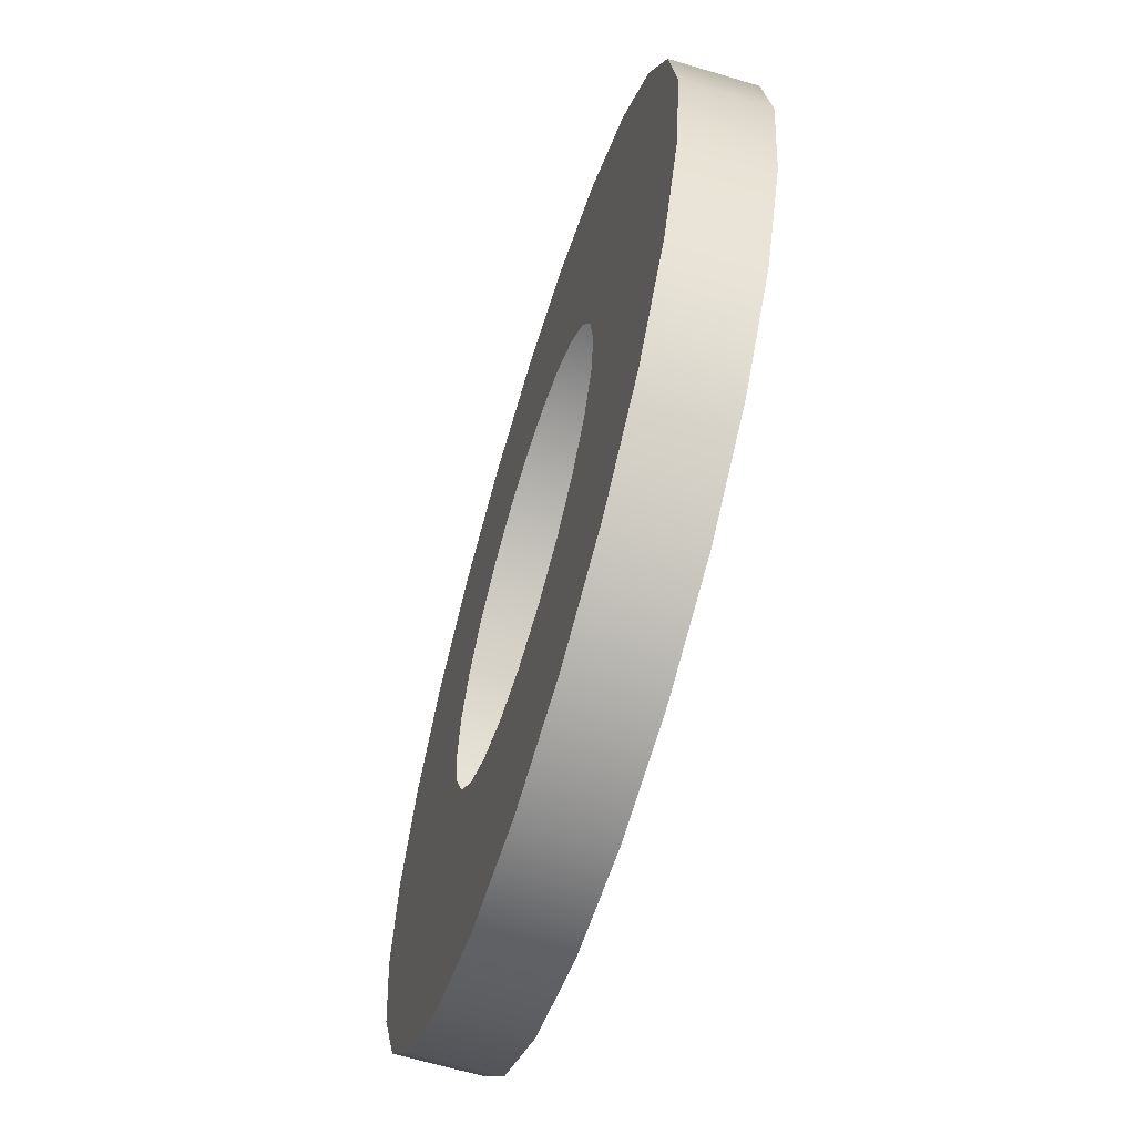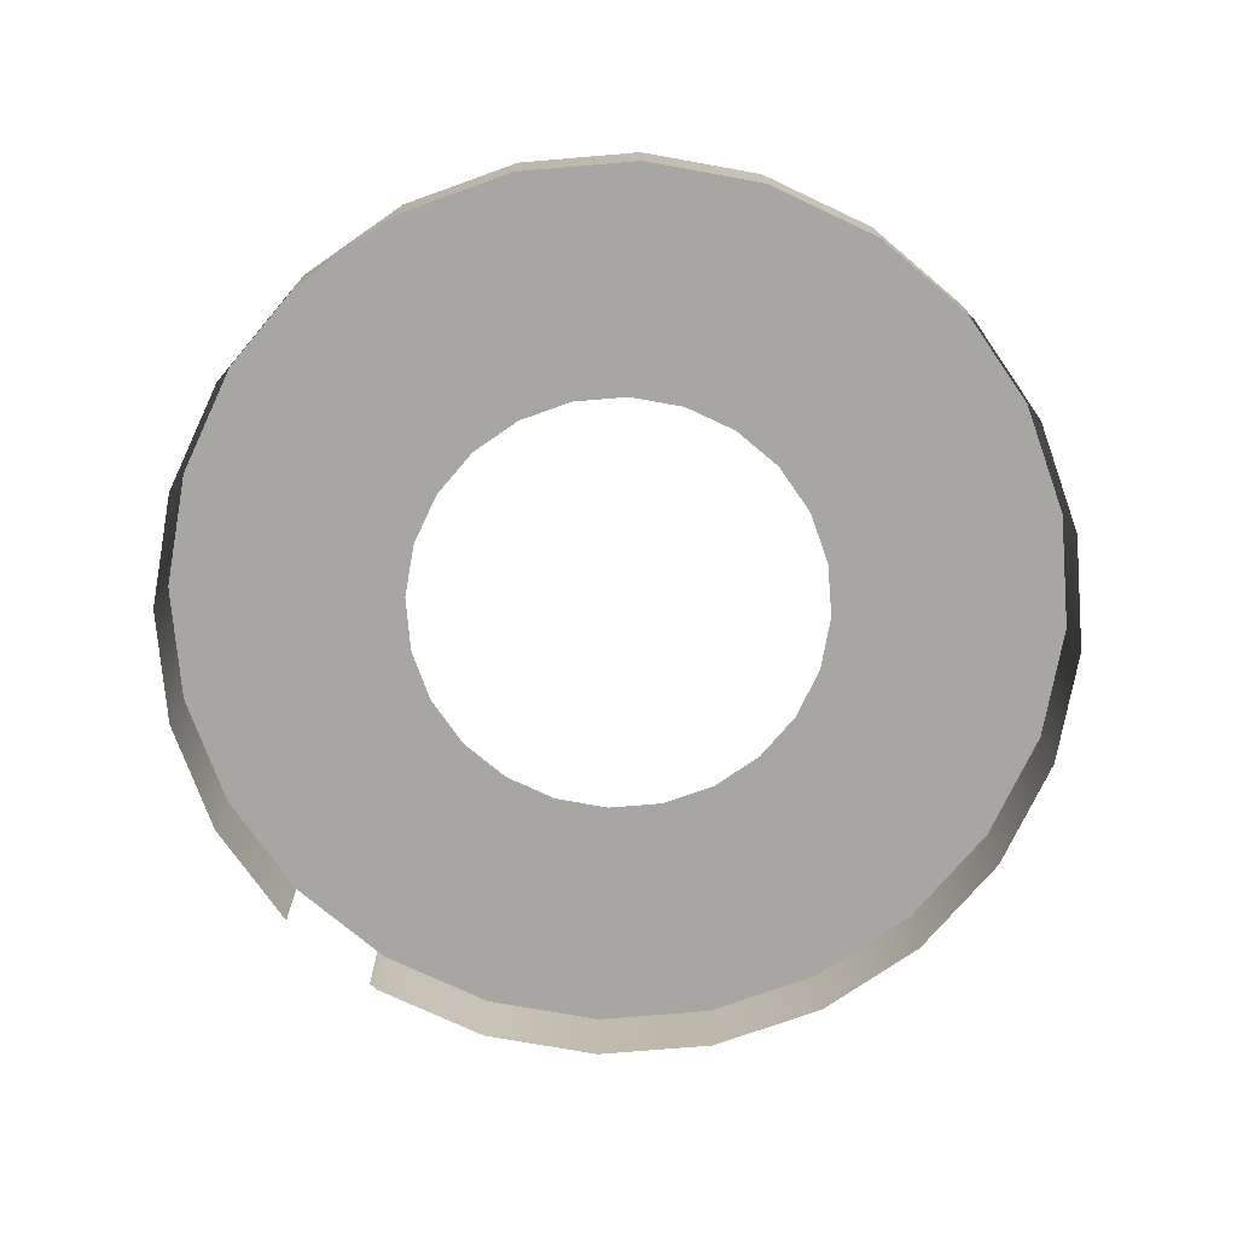
<metadata>
{"format":"obj","ext":"obj","renderer":"f3d","projection":"perspective","resolution":1024,"background":"white","views":[{"elev":-64.2,"azim":-106.8,"up":"+Z"},{"elev":-74.1,"azim":-122.7,"up":"+Y"}]}
</metadata>
<code>
o mesh43/mesh43-geometry/material_1#mesh43-geometry
v -0.5206 0.338 0.06249
v -0.5158 0.338 0.06875
v -0.5263 0.338 0.1025
v -0.5237 0.338 0.0552
v -0.5206 0.338 0.06249
v -0.5263 0.338 0.1025
v -0.5247 0.338 0.04739
v -0.5237 0.338 0.0552
v -0.5263 0.338 0.1025
v -0.5158 0.338 0.06875
v -0.5096 0.338 0.07354
v -0.511 0.338 0.1089
v -0.5096 0.338 0.07354
v -0.5023 0.338 0.07656
v -0.511 0.338 0.1089
v -0.5023 0.338 0.07656
v -0.4945 0.338 0.07759
v -0.4945 0.338 0.1111
v -0.5263 0.338 0.1025
v -0.5158 0.338 0.06875
v -0.511 0.338 0.1089
v -0.5263 0.338 0.1025
v -0.5263 0.338 -0.007751
v -0.5247 0.338 0.04739
v -0.5247 0.338 0.04739
v -0.5263 0.338 -0.007751
v -0.5237 0.338 0.03957
v -0.511 0.338 0.1089
v -0.5023 0.338 0.07656
v -0.4945 0.338 0.1111
v -0.4945 0.338 0.07759
v -0.4867 0.338 0.07656
v -0.4945 0.338 0.1111
v -0.5263 0.338 0.1025
v -0.511 0.338 0.1089
v -0.5263 0.3263 0.1025
v -0.5395 0.338 0.09241
v -0.5263 0.338 -0.007751
v -0.5263 0.338 0.1025
v -0.5237 0.338 0.03957
v -0.5263 0.338 -0.007751
v -0.5206 0.338 0.03229
v -0.511 0.338 0.1089
v -0.4945 0.338 0.1111
v -0.511 0.3263 0.1089
v -0.4867 0.338 0.07656
v -0.4794 0.338 0.07354
v -0.4945 0.338 0.1111
v -0.511 0.3263 0.1089
v -0.5263 0.3263 0.1025
v -0.511 0.338 0.1089
v -0.5263 0.3263 0.1025
v -0.5395 0.3263 0.09241
v -0.5263 0.338 0.1025
v -0.5395 0.338 0.002367
v -0.5263 0.338 -0.007751
v -0.5395 0.338 0.09241
v -0.5395 0.338 0.09241
v -0.5263 0.338 0.1025
v -0.5395 0.3263 0.09241
v -0.5206 0.338 0.03229
v -0.5263 0.338 -0.007751
v -0.5158 0.338 0.02603
v -0.4945 0.3263 0.1111
v -0.511 0.3263 0.1089
v -0.4945 0.338 0.1111
v -0.4945 0.338 0.1111
v -0.4794 0.338 0.07354
v -0.478 0.338 0.1089
v -0.5263 0.338 -0.007751
v -0.5395 0.338 0.002367
v -0.5263 0.3263 -0.007751
v -0.5496 0.338 0.01555
v -0.5395 0.338 0.002367
v -0.5395 0.338 0.09241
v -0.5395 0.338 0.09241
v -0.5395 0.3263 0.09241
v -0.5496 0.338 0.07922
v -0.5263 0.338 -0.007751
v -0.511 0.338 -0.01411
v -0.5158 0.338 0.02603
v -0.4945 0.338 0.1111
v -0.478 0.338 0.1089
v -0.4945 0.3263 0.1111
v -0.4794 0.338 0.07354
v -0.4731 0.338 0.06875
v -0.478 0.338 0.1089
v -0.5158 0.338 0.02603
v -0.511 0.338 -0.01411
v -0.5096 0.338 0.02123
v -0.5096 0.338 0.02123
v -0.511 0.338 -0.01411
v -0.5023 0.338 0.01821
v -0.5023 0.338 0.01821
v -0.511 0.338 -0.01411
v -0.4945 0.338 0.01718
v -0.4945 0.338 0.01718
v -0.4945 0.338 -0.01628
v -0.4867 0.338 0.01821
v -0.4867 0.338 0.01821
v -0.4945 0.338 -0.01628
v -0.4794 0.338 0.02123
v -0.4794 0.338 0.02123
v -0.478 0.338 -0.01411
v -0.4731 0.338 0.02603
v -0.4731 0.338 0.02603
v -0.478 0.338 -0.01411
v -0.4683 0.338 0.03229
v -0.4683 0.338 0.03229
v -0.478 0.338 -0.01411
v -0.4653 0.338 0.03957
v -0.5395 0.3263 0.002367
v -0.5263 0.3263 -0.007751
v -0.5395 0.338 0.002367
v -0.5263 0.3263 -0.007751
v -0.511 0.3263 -0.01411
v -0.5263 0.338 -0.007751
v -0.5496 0.338 0.01555
v -0.5496 0.3263 0.01555
v -0.5395 0.338 0.002367
v -0.5496 0.338 0.07922
v -0.5496 0.338 0.01555
v -0.5395 0.338 0.09241
v -0.5496 0.3263 0.07922
v -0.5496 0.338 0.07922
v -0.5395 0.3263 0.09241
v -0.511 0.338 -0.01411
v -0.5263 0.338 -0.007751
v -0.511 0.3263 -0.01411
v -0.478 0.3263 0.1089
v -0.4945 0.3263 0.1111
v -0.478 0.338 0.1089
v -0.4731 0.338 0.06875
v -0.4683 0.338 0.06249
v -0.478 0.338 0.1089
v -0.511 0.338 -0.01411
v -0.4945 0.338 -0.01628
v -0.4945 0.338 0.01718
v -0.4945 0.338 -0.01628
v -0.478 0.338 -0.01411
v -0.4794 0.338 0.02123
v -0.478 0.338 -0.01411
v -0.4626 0.338 -0.007751
v -0.4653 0.338 0.03957
v -0.5395 0.3263 0.002367
v -0.5395 0.338 0.002367
v -0.5496 0.3263 0.01555
v -0.5496 0.3263 0.01555
v -0.5496 0.338 0.01555
v -0.556 0.3263 0.03091
v -0.556 0.338 0.03091
v -0.5496 0.338 0.01555
v -0.5496 0.338 0.07922
v -0.5496 0.338 0.07922
v -0.5496 0.3263 0.07922
v -0.556 0.338 0.06387
v -0.511 0.3263 -0.01411
v -0.4945 0.3263 -0.01628
v -0.511 0.338 -0.01411
v -0.478 0.338 0.1089
v -0.4626 0.338 0.1025
v -0.478 0.3263 0.1089
v -0.4683 0.338 0.06249
v -0.4653 0.338 0.0552
v -0.478 0.338 0.1089
v -0.4653 0.338 0.0552
v -0.4643 0.338 0.04739
v -0.4626 0.338 0.1025
v -0.4643 0.338 0.04739
v -0.4653 0.338 0.03957
v -0.4626 0.338 -0.007751
v -0.4945 0.338 -0.01628
v -0.511 0.338 -0.01411
v -0.4945 0.3263 -0.01628
v -0.478 0.338 -0.01411
v -0.4945 0.338 -0.01628
v -0.478 0.3263 -0.01411
v -0.4626 0.338 -0.007751
v -0.478 0.338 -0.01411
v -0.4626 0.3263 -0.007751
v -0.556 0.338 0.03091
v -0.556 0.3263 0.03091
v -0.5496 0.338 0.01555
v -0.556 0.338 0.06387
v -0.556 0.338 0.03091
v -0.5496 0.338 0.07922
v -0.556 0.3263 0.06387
v -0.556 0.338 0.06387
v -0.5496 0.3263 0.07922
v -0.4626 0.3263 0.1025
v -0.478 0.3263 0.1089
v -0.4626 0.338 0.1025
v -0.478 0.338 0.1089
v -0.4653 0.338 0.0552
v -0.4626 0.338 0.1025
v -0.4945 0.3263 -0.01628
v -0.478 0.3263 -0.01411
v -0.4945 0.338 -0.01628
v -0.4643 0.338 0.04739
v -0.4626 0.338 -0.007751
v -0.4626 0.338 0.1025
v -0.478 0.3263 -0.01411
v -0.4626 0.3263 -0.007751
v -0.478 0.338 -0.01411
v -0.4626 0.3263 -0.007751
v -0.4495 0.3263 0.002367
v -0.4626 0.338 -0.007751
v -0.556 0.3263 0.03091
v -0.556 0.338 0.03091
v -0.5581 0.3263 0.04739
v -0.5581 0.338 0.04739
v -0.556 0.338 0.03091
v -0.556 0.338 0.06387
v -0.556 0.338 0.06387
v -0.556 0.3263 0.06387
v -0.5581 0.338 0.04739
v -0.4626 0.338 0.1025
v -0.4495 0.338 0.09241
v -0.4626 0.3263 0.1025
v -0.4626 0.338 0.1025
v -0.4626 0.338 -0.007751
v -0.4495 0.338 0.09241
v -0.4495 0.338 0.002367
v -0.4626 0.338 -0.007751
v -0.4495 0.3263 0.002367
v -0.5581 0.338 0.04739
v -0.5581 0.3263 0.04739
v -0.556 0.338 0.03091
v -0.5581 0.3263 0.04739
v -0.5581 0.338 0.04739
v -0.556 0.3263 0.06387
v -0.4495 0.3263 0.09241
v -0.4626 0.3263 0.1025
v -0.4495 0.338 0.09241
v -0.4626 0.338 -0.007751
v -0.4495 0.338 0.002367
v -0.4495 0.338 0.09241
v -0.4495 0.338 0.002367
v -0.4495 0.3263 0.002367
v -0.4393 0.338 0.01555
v -0.4495 0.3263 0.09241
v -0.4495 0.338 0.09241
v -0.4393 0.3263 0.07922
v -0.4495 0.338 0.09241
v -0.4495 0.338 0.002367
v -0.4393 0.338 0.07922
v -0.4393 0.3263 0.01555
v -0.4393 0.338 0.01555
v -0.4495 0.3263 0.002367
v -0.4495 0.338 0.002367
v -0.4393 0.338 0.01555
v -0.4393 0.338 0.07922
v -0.4393 0.338 0.07922
v -0.4393 0.3263 0.07922
v -0.4495 0.338 0.09241
v -0.4393 0.338 0.01555
v -0.4393 0.3263 0.01555
v -0.433 0.338 0.03091
v -0.4393 0.338 0.07922
v -0.4393 0.338 0.01555
v -0.433 0.338 0.06387
v -0.4393 0.3263 0.07922
v -0.4393 0.338 0.07922
v -0.433 0.3263 0.06387
v -0.433 0.3263 0.03091
v -0.433 0.338 0.03091
v -0.4393 0.3263 0.01555
v -0.4393 0.338 0.01555
v -0.433 0.338 0.03091
v -0.433 0.338 0.06387
v -0.433 0.338 0.06387
v -0.433 0.3263 0.06387
v -0.4393 0.338 0.07922
v -0.433 0.338 0.03091
v -0.431 0.338 0.04592
v -0.433 0.338 0.06387
v -0.433 0.3263 0.06387
v -0.433 0.338 0.06387
v -0.4308 0.3263 0.04739
v -0.4308 0.338 0.04739
v -0.433 0.338 0.06387
v -0.431 0.338 0.04592
v -0.4308 0.338 0.04739
v -0.4308 0.3263 0.04739
v -0.433 0.338 0.06387
v -0.431 0.338 0.04592
v -0.431 0.3263 0.04592
v -0.4308 0.338 0.04739
v -0.4308 0.3263 0.04739
v -0.4308 0.338 0.04739
v -0.431 0.3263 0.04592
v -0.5263 0.338 0.1025
v -0.5158 0.338 0.06875
v -0.5206 0.338 0.06249
v -0.5263 0.338 0.1025
v -0.5206 0.338 0.06249
v -0.5237 0.338 0.0552
v -0.5263 0.338 0.1025
v -0.5237 0.338 0.0552
v -0.5247 0.338 0.04739
v -0.511 0.338 0.1089
v -0.5096 0.338 0.07354
v -0.5158 0.338 0.06875
v -0.511 0.338 0.1089
v -0.5023 0.338 0.07656
v -0.5096 0.338 0.07354
v -0.4945 0.338 0.1111
v -0.4945 0.338 0.07759
v -0.5023 0.338 0.07656
v -0.511 0.338 0.1089
v -0.5158 0.338 0.06875
v -0.5263 0.338 0.1025
v -0.5247 0.338 0.04739
v -0.5263 0.338 -0.007751
v -0.5263 0.338 0.1025
v -0.5237 0.338 0.03957
v -0.5263 0.338 -0.007751
v -0.5247 0.338 0.04739
v -0.4945 0.338 0.1111
v -0.5023 0.338 0.07656
v -0.511 0.338 0.1089
v -0.4945 0.338 0.1111
v -0.4867 0.338 0.07656
v -0.4945 0.338 0.07759
v -0.5263 0.3263 0.1025
v -0.511 0.338 0.1089
v -0.5263 0.338 0.1025
v -0.5263 0.338 0.1025
v -0.5263 0.338 -0.007751
v -0.5395 0.338 0.09241
v -0.5206 0.338 0.03229
v -0.5263 0.338 -0.007751
v -0.5237 0.338 0.03957
v -0.511 0.3263 0.1089
v -0.4945 0.338 0.1111
v -0.511 0.338 0.1089
v -0.4945 0.338 0.1111
v -0.4794 0.338 0.07354
v -0.4867 0.338 0.07656
v -0.511 0.338 0.1089
v -0.5263 0.3263 0.1025
v -0.511 0.3263 0.1089
v -0.5263 0.338 0.1025
v -0.5395 0.3263 0.09241
v -0.5263 0.3263 0.1025
v -0.5395 0.338 0.09241
v -0.5263 0.338 -0.007751
v -0.5395 0.338 0.002367
v -0.5395 0.3263 0.09241
v -0.5263 0.338 0.1025
v -0.5395 0.338 0.09241
v -0.5158 0.338 0.02603
v -0.5263 0.338 -0.007751
v -0.5206 0.338 0.03229
v -0.4945 0.338 0.1111
v -0.511 0.3263 0.1089
v -0.4945 0.3263 0.1111
v -0.478 0.338 0.1089
v -0.4794 0.338 0.07354
v -0.4945 0.338 0.1111
v -0.5263 0.3263 -0.007751
v -0.5395 0.338 0.002367
v -0.5263 0.338 -0.007751
v -0.5395 0.338 0.09241
v -0.5395 0.338 0.002367
v -0.5496 0.338 0.01555
v -0.5496 0.338 0.07922
v -0.5395 0.3263 0.09241
v -0.5395 0.338 0.09241
v -0.5158 0.338 0.02603
v -0.511 0.338 -0.01411
v -0.5263 0.338 -0.007751
v -0.4945 0.3263 0.1111
v -0.478 0.338 0.1089
v -0.4945 0.338 0.1111
v -0.478 0.338 0.1089
v -0.4731 0.338 0.06875
v -0.4794 0.338 0.07354
v -0.5096 0.338 0.02123
v -0.511 0.338 -0.01411
v -0.5158 0.338 0.02603
v -0.5023 0.338 0.01821
v -0.511 0.338 -0.01411
v -0.5096 0.338 0.02123
v -0.4945 0.338 0.01718
v -0.511 0.338 -0.01411
v -0.5023 0.338 0.01821
v -0.4867 0.338 0.01821
v -0.4945 0.338 -0.01628
v -0.4945 0.338 0.01718
v -0.4794 0.338 0.02123
v -0.4945 0.338 -0.01628
v -0.4867 0.338 0.01821
v -0.4731 0.338 0.02603
v -0.478 0.338 -0.01411
v -0.4794 0.338 0.02123
v -0.4683 0.338 0.03229
v -0.478 0.338 -0.01411
v -0.4731 0.338 0.02603
v -0.4653 0.338 0.03957
v -0.478 0.338 -0.01411
v -0.4683 0.338 0.03229
v -0.5395 0.338 0.002367
v -0.5263 0.3263 -0.007751
v -0.5395 0.3263 0.002367
v -0.5263 0.338 -0.007751
v -0.511 0.3263 -0.01411
v -0.5263 0.3263 -0.007751
v -0.5395 0.338 0.002367
v -0.5496 0.3263 0.01555
v -0.5496 0.338 0.01555
v -0.5395 0.338 0.09241
v -0.5496 0.338 0.01555
v -0.5496 0.338 0.07922
v -0.5395 0.3263 0.09241
v -0.5496 0.338 0.07922
v -0.5496 0.3263 0.07922
v -0.511 0.3263 -0.01411
v -0.5263 0.338 -0.007751
v -0.511 0.338 -0.01411
v -0.478 0.338 0.1089
v -0.4945 0.3263 0.1111
v -0.478 0.3263 0.1089
v -0.478 0.338 0.1089
v -0.4683 0.338 0.06249
v -0.4731 0.338 0.06875
v -0.4945 0.338 0.01718
v -0.4945 0.338 -0.01628
v -0.511 0.338 -0.01411
v -0.4794 0.338 0.02123
v -0.478 0.338 -0.01411
v -0.4945 0.338 -0.01628
v -0.4653 0.338 0.03957
v -0.4626 0.338 -0.007751
v -0.478 0.338 -0.01411
v -0.5496 0.3263 0.01555
v -0.5395 0.338 0.002367
v -0.5395 0.3263 0.002367
v -0.556 0.3263 0.03091
v -0.5496 0.338 0.01555
v -0.5496 0.3263 0.01555
v -0.5496 0.338 0.07922
v -0.5496 0.338 0.01555
v -0.556 0.338 0.03091
v -0.556 0.338 0.06387
v -0.5496 0.3263 0.07922
v -0.5496 0.338 0.07922
v -0.511 0.338 -0.01411
v -0.4945 0.3263 -0.01628
v -0.511 0.3263 -0.01411
v -0.478 0.3263 0.1089
v -0.4626 0.338 0.1025
v -0.478 0.338 0.1089
v -0.478 0.338 0.1089
v -0.4653 0.338 0.0552
v -0.4683 0.338 0.06249
v -0.4626 0.338 0.1025
v -0.4643 0.338 0.04739
v -0.4653 0.338 0.0552
v -0.4626 0.338 -0.007751
v -0.4653 0.338 0.03957
v -0.4643 0.338 0.04739
v -0.4945 0.3263 -0.01628
v -0.511 0.338 -0.01411
v -0.4945 0.338 -0.01628
v -0.478 0.3263 -0.01411
v -0.4945 0.338 -0.01628
v -0.478 0.338 -0.01411
v -0.4626 0.3263 -0.007751
v -0.478 0.338 -0.01411
v -0.4626 0.338 -0.007751
v -0.5496 0.338 0.01555
v -0.556 0.3263 0.03091
v -0.556 0.338 0.03091
v -0.5496 0.338 0.07922
v -0.556 0.338 0.03091
v -0.556 0.338 0.06387
v -0.5496 0.3263 0.07922
v -0.556 0.338 0.06387
v -0.556 0.3263 0.06387
v -0.4626 0.338 0.1025
v -0.478 0.3263 0.1089
v -0.4626 0.3263 0.1025
v -0.4626 0.338 0.1025
v -0.4653 0.338 0.0552
v -0.478 0.338 0.1089
v -0.4945 0.338 -0.01628
v -0.478 0.3263 -0.01411
v -0.4945 0.3263 -0.01628
v -0.4626 0.338 0.1025
v -0.4626 0.338 -0.007751
v -0.4643 0.338 0.04739
v -0.478 0.338 -0.01411
v -0.4626 0.3263 -0.007751
v -0.478 0.3263 -0.01411
v -0.4626 0.338 -0.007751
v -0.4495 0.3263 0.002367
v -0.4626 0.3263 -0.007751
v -0.5581 0.3263 0.04739
v -0.556 0.338 0.03091
v -0.556 0.3263 0.03091
v -0.556 0.338 0.06387
v -0.556 0.338 0.03091
v -0.5581 0.338 0.04739
v -0.5581 0.338 0.04739
v -0.556 0.3263 0.06387
v -0.556 0.338 0.06387
v -0.4626 0.3263 0.1025
v -0.4495 0.338 0.09241
v -0.4626 0.338 0.1025
v -0.4495 0.338 0.09241
v -0.4626 0.338 -0.007751
v -0.4626 0.338 0.1025
v -0.4495 0.3263 0.002367
v -0.4626 0.338 -0.007751
v -0.4495 0.338 0.002367
v -0.556 0.338 0.03091
v -0.5581 0.3263 0.04739
v -0.5581 0.338 0.04739
v -0.556 0.3263 0.06387
v -0.5581 0.338 0.04739
v -0.5581 0.3263 0.04739
v -0.4495 0.338 0.09241
v -0.4626 0.3263 0.1025
v -0.4495 0.3263 0.09241
v -0.4495 0.338 0.09241
v -0.4495 0.338 0.002367
v -0.4626 0.338 -0.007751
v -0.4393 0.338 0.01555
v -0.4495 0.3263 0.002367
v -0.4495 0.338 0.002367
v -0.4393 0.3263 0.07922
v -0.4495 0.338 0.09241
v -0.4495 0.3263 0.09241
v -0.4393 0.338 0.07922
v -0.4495 0.338 0.002367
v -0.4495 0.338 0.09241
v -0.4495 0.3263 0.002367
v -0.4393 0.338 0.01555
v -0.4393 0.3263 0.01555
v -0.4393 0.338 0.07922
v -0.4393 0.338 0.01555
v -0.4495 0.338 0.002367
v -0.4495 0.338 0.09241
v -0.4393 0.3263 0.07922
v -0.4393 0.338 0.07922
v -0.433 0.338 0.03091
v -0.4393 0.3263 0.01555
v -0.4393 0.338 0.01555
v -0.433 0.338 0.06387
v -0.4393 0.338 0.01555
v -0.4393 0.338 0.07922
v -0.433 0.3263 0.06387
v -0.4393 0.338 0.07922
v -0.4393 0.3263 0.07922
v -0.4393 0.3263 0.01555
v -0.433 0.338 0.03091
v -0.433 0.3263 0.03091
v -0.433 0.338 0.06387
v -0.433 0.338 0.03091
v -0.4393 0.338 0.01555
v -0.4393 0.338 0.07922
v -0.433 0.3263 0.06387
v -0.433 0.338 0.06387
v -0.433 0.338 0.06387
v -0.431 0.338 0.04592
v -0.433 0.338 0.03091
v -0.4308 0.3263 0.04739
v -0.433 0.338 0.06387
v -0.433 0.3263 0.06387
v -0.431 0.338 0.04592
v -0.433 0.338 0.06387
v -0.4308 0.338 0.04739
v -0.433 0.338 0.06387
v -0.4308 0.3263 0.04739
v -0.4308 0.338 0.04739
v -0.4308 0.338 0.04739
v -0.431 0.3263 0.04592
v -0.431 0.338 0.04592
v -0.431 0.3263 0.04592
v -0.4308 0.338 0.04739
v -0.4308 0.3263 0.04739
f 1 2 3
f 4 5 6
f 7 8 9
f 10 11 12
f 13 14 15
f 16 17 18
f 19 20 21
f 22 23 24
f 25 26 27
f 28 29 30
f 31 32 33
f 34 35 36
f 37 38 39
f 40 41 42
f 43 44 45
f 46 47 48
f 49 50 51
f 52 53 54
f 55 56 57
f 58 59 60
f 61 62 63
f 64 65 66
f 67 68 69
f 70 71 72
f 73 74 75
f 76 77 78
f 79 80 81
f 82 83 84
f 85 86 87
f 88 89 90
f 91 92 93
f 94 95 96
f 97 98 99
f 100 101 102
f 103 104 105
f 106 107 108
f 109 110 111
f 112 113 114
f 115 116 117
f 118 119 120
f 121 122 123
f 124 125 126
f 127 128 129
f 130 131 132
f 133 134 135
f 136 137 138
f 139 140 141
f 142 143 144
f 145 146 147
f 148 149 150
f 151 152 153
f 154 155 156
f 157 158 159
f 160 161 162
f 163 164 165
f 166 167 168
f 169 170 171
f 172 173 174
f 175 176 177
f 178 179 180
f 181 182 183
f 184 185 186
f 187 188 189
f 190 191 192
f 193 194 195
f 196 197 198
f 199 200 201
f 202 203 204
f 205 206 207
f 208 209 210
f 211 212 213
f 214 215 216
f 217 218 219
f 220 221 222
f 223 224 225
f 226 227 228
f 229 230 231
f 232 233 234
f 235 236 237
f 238 239 240
f 241 242 243
f 244 245 246
f 247 248 249
f 250 251 252
f 253 254 255
f 256 257 258
f 259 260 261
f 262 263 264
f 265 266 267
f 268 269 270
f 271 272 273
f 274 275 276
f 277 278 279
f 280 281 282
f 283 284 285
f 286 287 288
f 289 290 291
f 292 293 294
f 295 296 297
f 298 299 300
f 301 302 303
f 304 305 306
f 307 308 309
f 310 311 312
f 313 314 315
f 316 317 318
f 319 320 321
f 322 323 324
f 325 326 327
f 328 329 330
f 331 332 333
f 334 335 336
f 337 338 339
f 340 341 342
f 343 344 345
f 346 347 348
f 349 350 351
f 352 353 354
f 355 356 357
f 358 359 360
f 361 362 363
f 364 365 366
f 367 368 369
f 370 371 372
f 373 374 375
f 376 377 378
f 379 380 381
f 382 383 384
f 385 386 387
f 388 389 390
f 391 392 393
f 394 395 396
f 397 398 399
f 400 401 402
f 403 404 405
f 406 407 408
f 409 410 411
f 412 413 414
f 415 416 417
f 418 419 420
f 421 422 423
f 424 425 426
f 427 428 429
f 430 431 432
f 433 434 435
f 436 437 438
f 439 440 441
f 442 443 444
f 445 446 447
f 448 449 450
f 451 452 453
f 454 455 456
f 457 458 459
f 460 461 462
f 463 464 465
f 466 467 468
f 469 470 471
f 472 473 474
f 475 476 477
f 478 479 480
f 481 482 483
f 484 485 486
f 487 488 489
f 490 491 492
f 493 494 495
f 496 497 498
f 499 500 501
f 502 503 504
f 505 506 507
f 508 509 510
f 511 512 513
f 514 515 516
f 517 518 519
f 520 521 522
f 523 524 525
f 526 527 528
f 529 530 531
f 532 533 534
f 535 536 537
f 538 539 540
f 541 542 543
f 544 545 546
f 547 548 549
f 550 551 552
f 553 554 555
f 556 557 558
f 559 560 561
f 562 563 564
f 565 566 567
f 568 569 570
f 571 572 573
f 574 575 576
f 577 578 579
f 580 581 582

</code>
